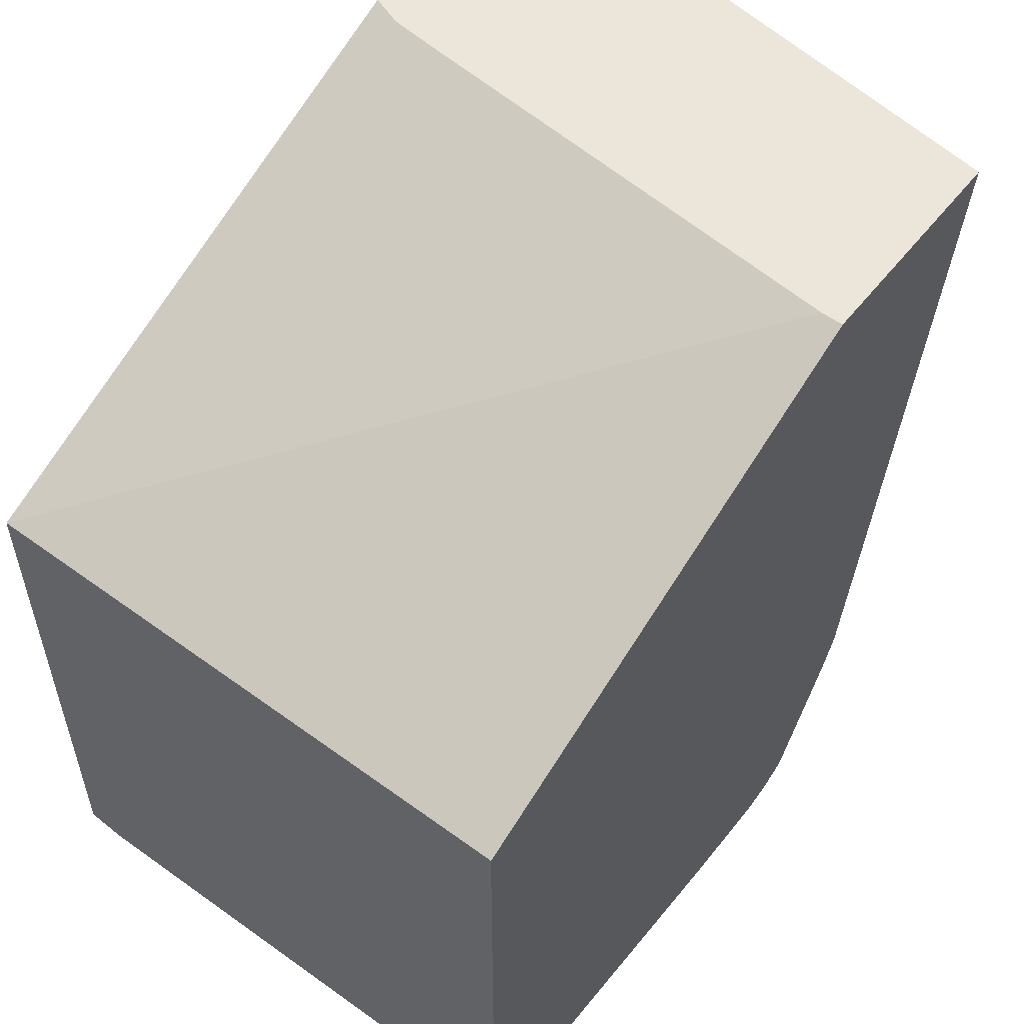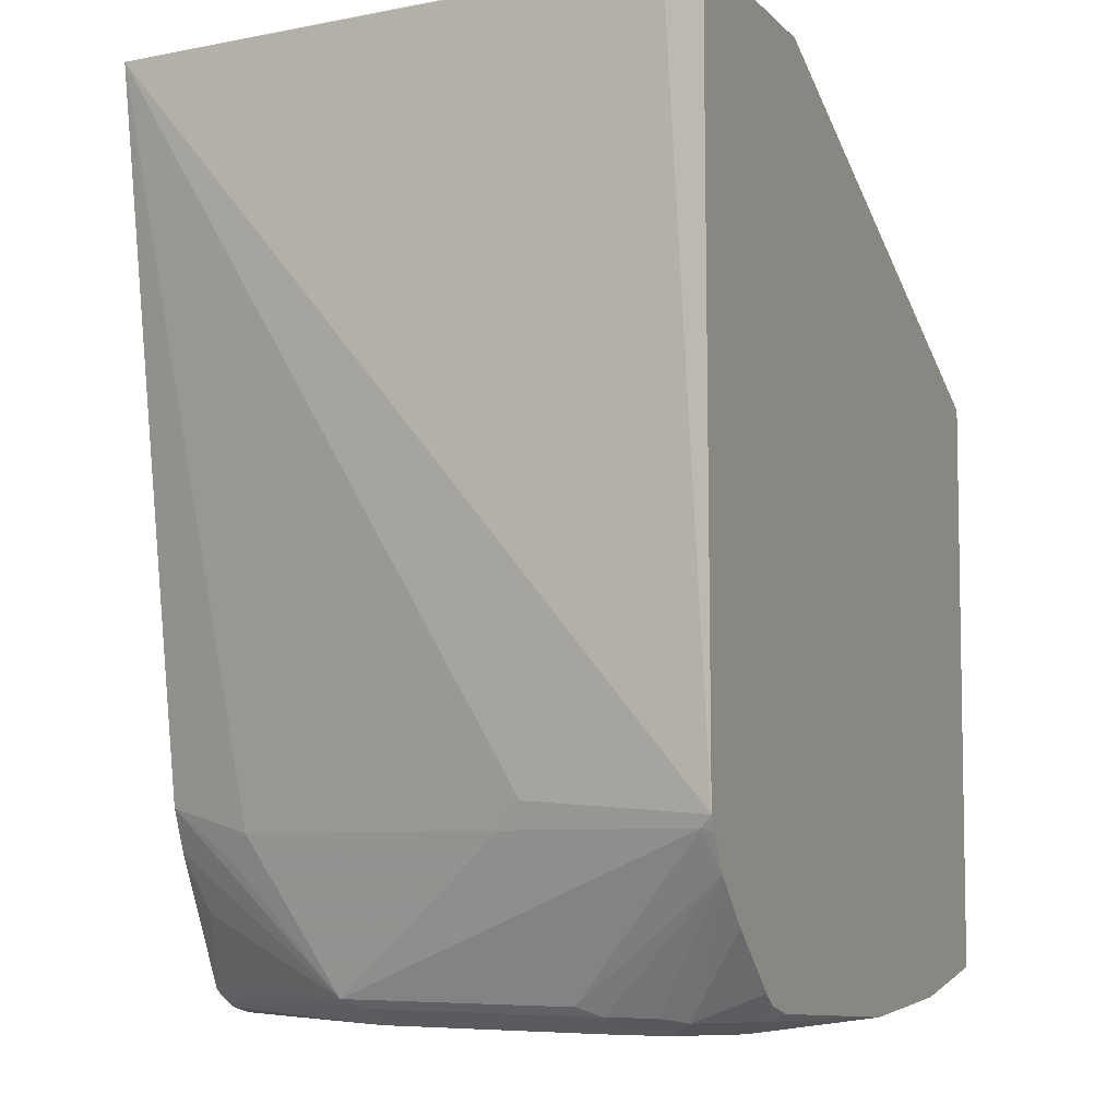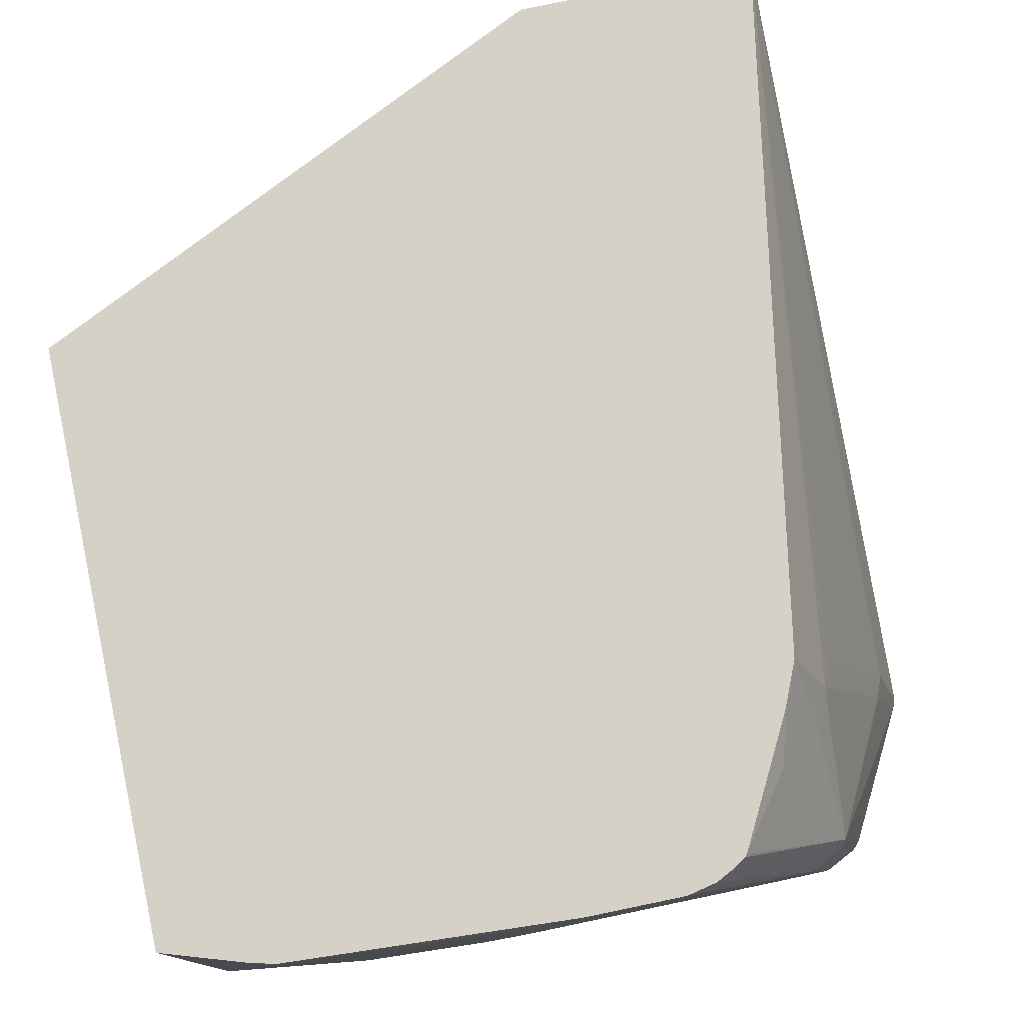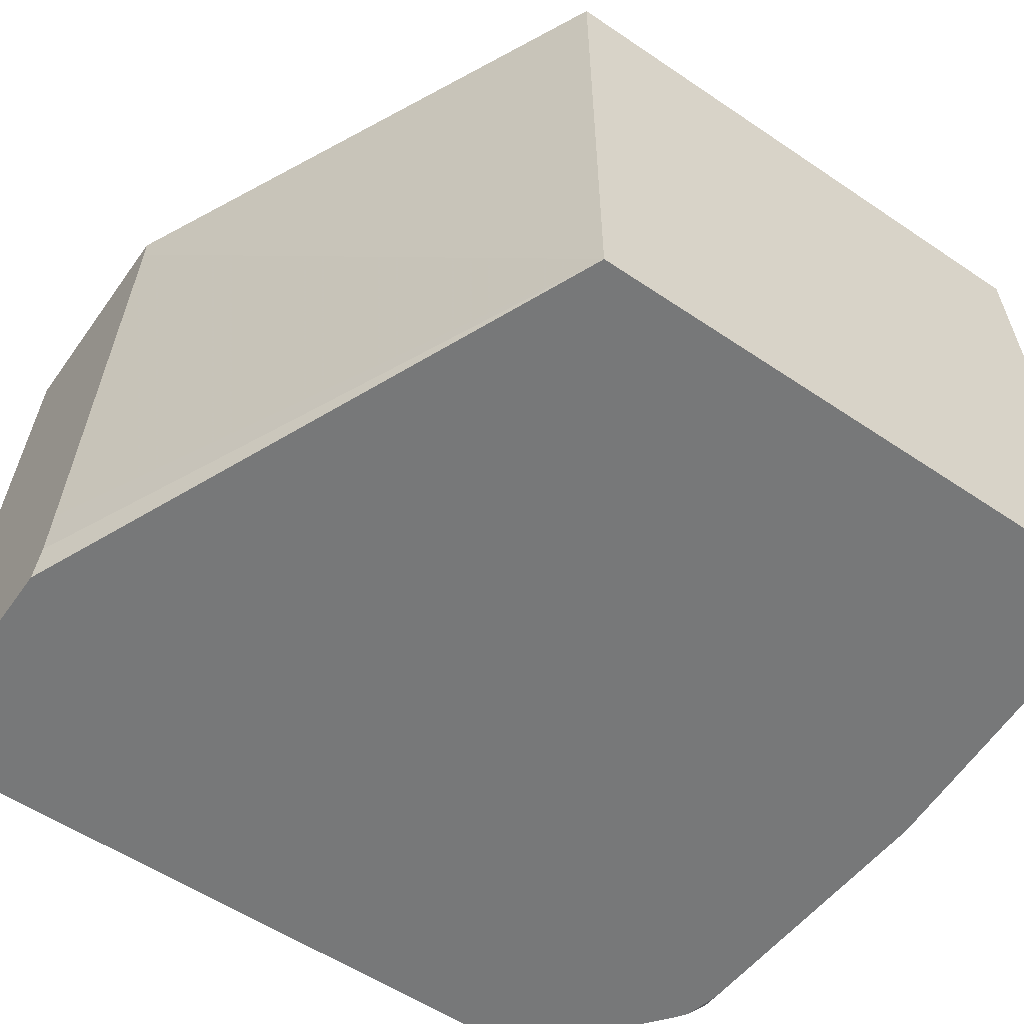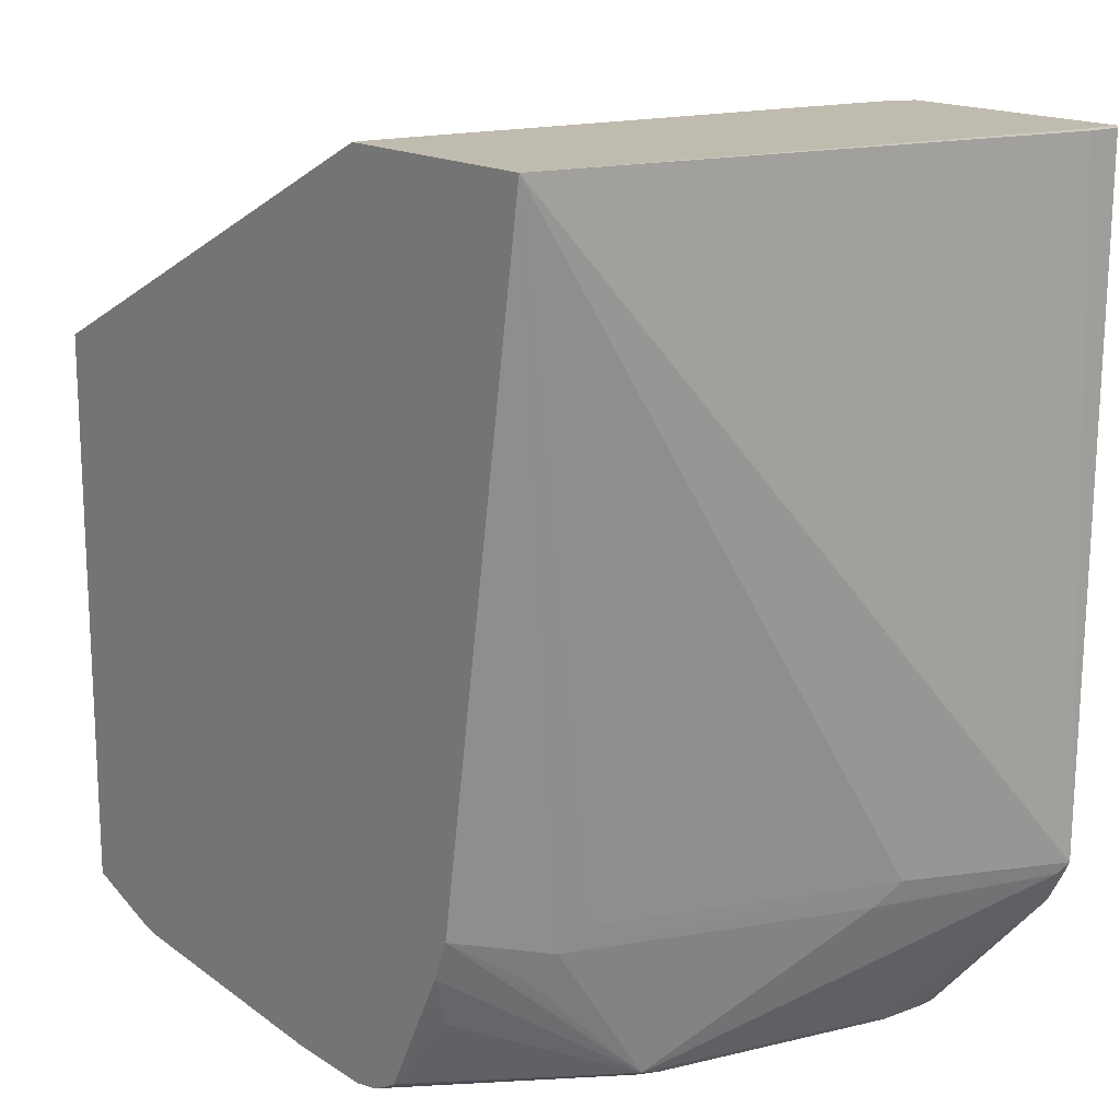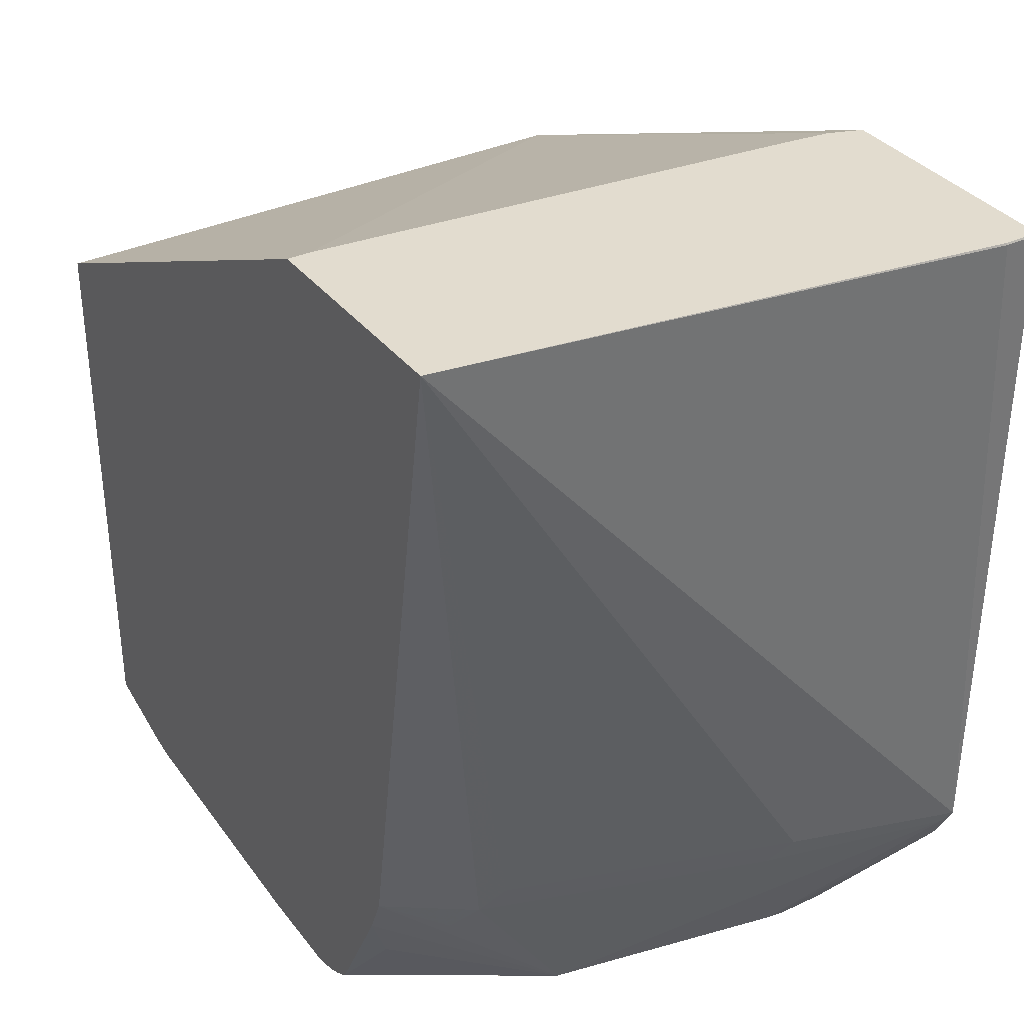
<metadata>
{"format":"obj","ext":"obj","renderer":"f3d","projection":"perspective","resolution":1024,"background":"white","views":[{"elev":55.1,"azim":-52.4,"up":"+Y"},{"elev":-6.6,"azim":112.3,"up":"+Y"},{"elev":79.6,"azim":-11.7,"up":"+Z"},{"elev":-57.4,"azim":-125.1,"up":"+Z"},{"elev":16.2,"azim":52.3,"up":"+Y"},{"elev":34.7,"azim":57.9,"up":"+Y"}]}
</metadata>
<code>
v 0.3573 -0.07944 -0.4312
v 0.3569 -0.07867 -0.4312
v 0.3573 -0.07944 -0.4169
v 0.3545 -0.3628 -0.4312
v 0.3569 -0.07867 -0.4165
v 0.256 -0.07867 -0.4312
v 0.3235 -0.07867 -0.1893
v 0.3375 -0.3573 -0.3573
v 0.3523 -0.3672 -0.4268
v 0.3516 -0.3687 -0.4312
v 0.2509 -0.07867 -0.4176
v 0.01861 -0.1787 -0.4312
v 0.2286 -0.07867 -0.1893
v 0.2779 -0.3573 -0.1893
v 0.2928 -0.3672 -0.2283
v 0.2977 -0.3573 -0.2382
v 0.3325 -0.3672 -0.3474
v 0.3443 -0.3819 -0.4312
v 0.2928 -0.4268 -0.268
v 0.3126 -0.4268 -0.3672
v 0.2485 -0.07867 -0.397
v 0.01861 -0.1787 -0.1893
v 0.2286 -0.07867 -0.1985
v 0.01861 -0.4224 -0.4312
v 0.2709 -0.3741 -0.1893
v 0.2853 -0.3772 -0.2184
v 0.3266 -0.3991 -0.4312
v 0.311 -0.4301 -0.3771
v 0.311 -0.4301 -0.397
v 0.3077 -0.4317 -0.4069
v 0.2437 -0.4261 -0.1893
v 0.243 -0.4271 -0.1893
v 0.2364 -0.431 -0.1893
v 0.2407 -0.4317 -0.1985
v 0.2845 -0.4301 -0.2647
v 0.2911 -0.4301 -0.2779
v 0.2655 -0.397 -0.1985
v 0.01861 -0.4168 -0.1893
v 0.08081 -0.4324 -0.4312
v 0.01861 -0.4252 -0.4156
v 0.2678 -0.3802 -0.1893
v 0.2992 -0.4218 -0.4312
v 0.2977 -0.4367 -0.3771
v 0.2977 -0.4367 -0.397
v 0.2779 -0.4367 -0.4169
v 0.2878 -0.4317 -0.4268
v 0.2931 -0.426 -0.4312
v 0.2303 -0.4341 -0.1893
v 0.2779 -0.4367 -0.2779
v 0.05177 -0.4275 -0.1893
v 0.1588 -0.4367 -0.4312
v 0.08273 -0.4334 -0.4202
v 0.05956 -0.4301 -0.1919
v 0.2779 -0.4295 -0.4312
v 0.2183 -0.4367 -0.1893
v 0.2382 -0.4367 -0.2184
v 0.06218 -0.4301 -0.1893
v 0.139 -0.4367 -0.3771
v 0.139 -0.4367 -0.2581
v 0.1588 -0.4367 -0.1985
v 0.1787 -0.4367 -0.1893
f 57 60 61
f 24 39 40
f 30 46 47
f 30 45 46
f 30 44 45
f 28 30 29
f 28 43 30
f 28 49 43
f 28 36 49
f 27 30 42
f 25 41 37
f 30 43 44
f 19 33 34
f 19 25 37
f 19 28 20
f 19 36 28
f 19 35 36
f 19 34 35
f 19 32 33
f 19 31 32
f 18 30 27
f 18 29 30
f 18 28 29
f 18 20 28
f 15 19 17
f 30 47 42
f 19 37 31
f 31 37 41
f 43 58 51
f 34 48 35
f 15 26 19
f 53 60 57
f 53 59 60
f 52 59 53
f 52 58 59
f 51 58 52
f 50 53 57
f 48 56 49
f 48 55 56
f 46 54 47
f 46 51 54
f 45 51 46
f 43 45 44
f 43 51 45
f 43 59 58
f 43 60 59
f 43 61 60
f 43 55 61
f 43 56 55
f 43 49 56
f 40 53 50
f 40 52 53
f 39 52 40
f 39 51 52
f 38 40 50
f 35 49 36
f 35 48 49
f 33 48 34
f 14 26 15
f 7 57 61
f 14 25 19
f 4 7 8
f 4 9 10
f 4 8 9
f 3 7 4
f 3 5 7
f 2 7 5
f 2 13 7
f 2 23 13
f 2 21 23
f 2 11 21
f 2 6 11
f 1 6 2
f 6 12 11
f 1 12 6
f 1 39 24
f 1 51 39
f 1 54 51
f 1 47 54
f 1 42 47
f 1 27 42
f 1 10 18
f 1 4 10
f 1 3 4
f 1 5 3
f 1 2 5
f 14 19 26
f 1 24 12
f 7 13 22
f 1 18 27
f 7 38 50
f 7 22 38
f 12 38 22
f 12 40 38
f 12 24 40
f 12 13 23
f 12 22 13
f 11 12 21
f 9 20 18
f 9 19 20
f 9 17 19
f 9 18 10
f 8 17 9
f 8 15 17
f 12 23 21
f 7 16 8
f 8 16 15
f 7 61 55
f 7 55 48
f 7 33 32
f 7 32 31
f 7 48 33
f 7 31 41
f 7 41 25
f 7 25 14
f 7 14 15
f 7 15 16
f 7 50 57

</code>
